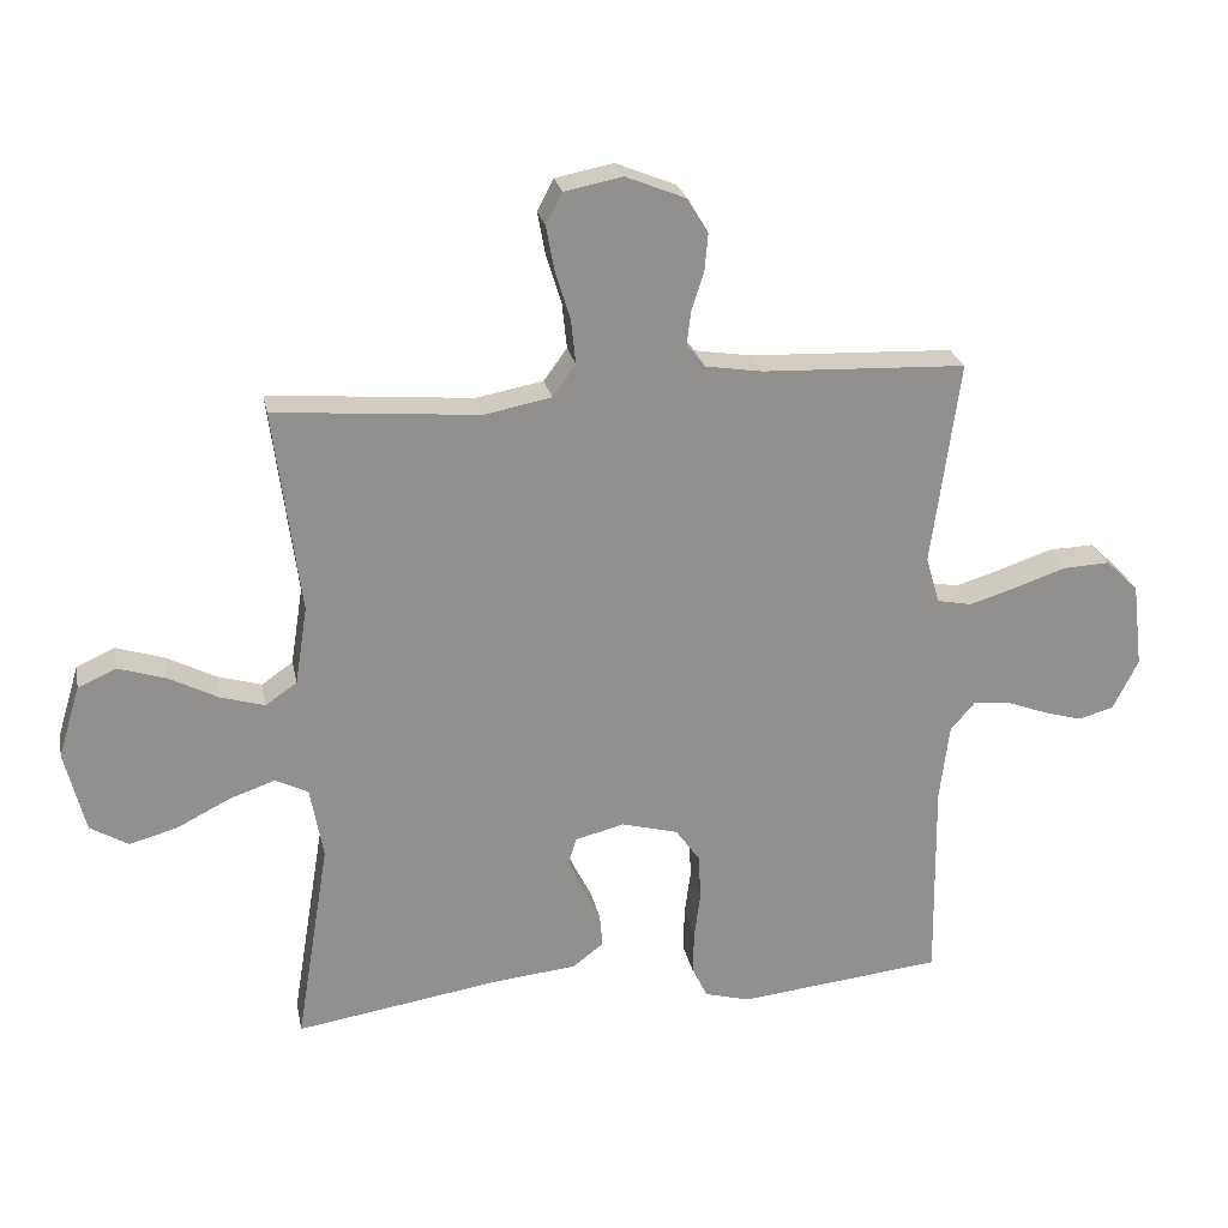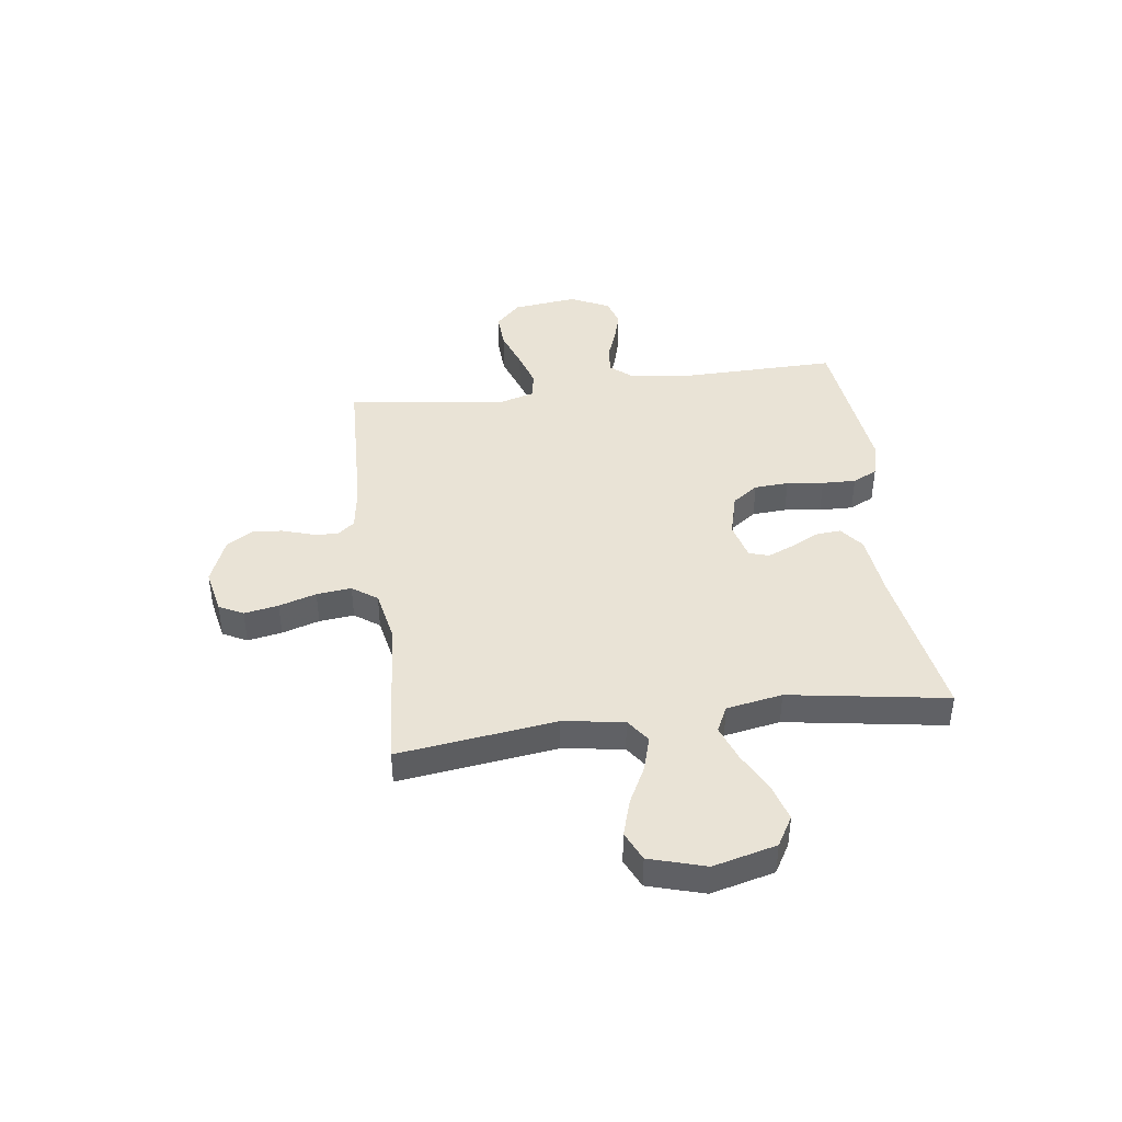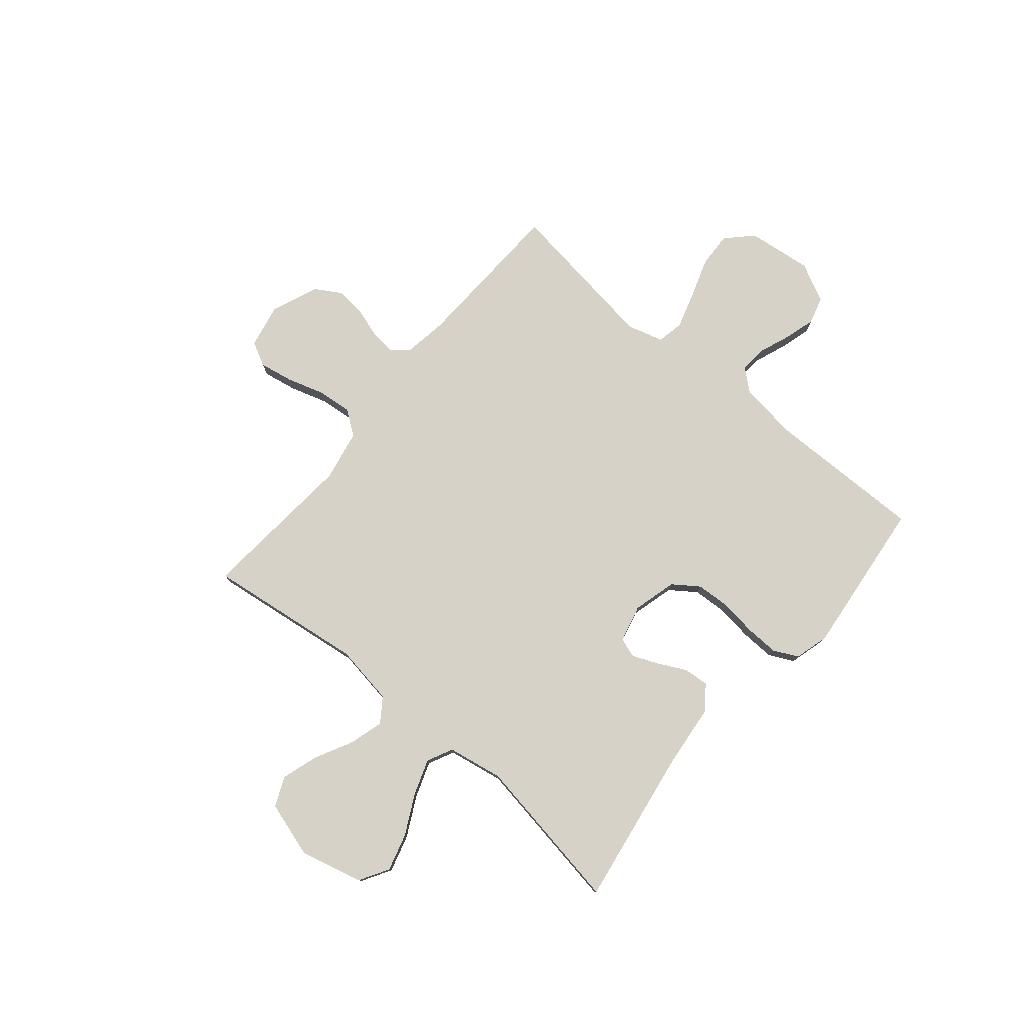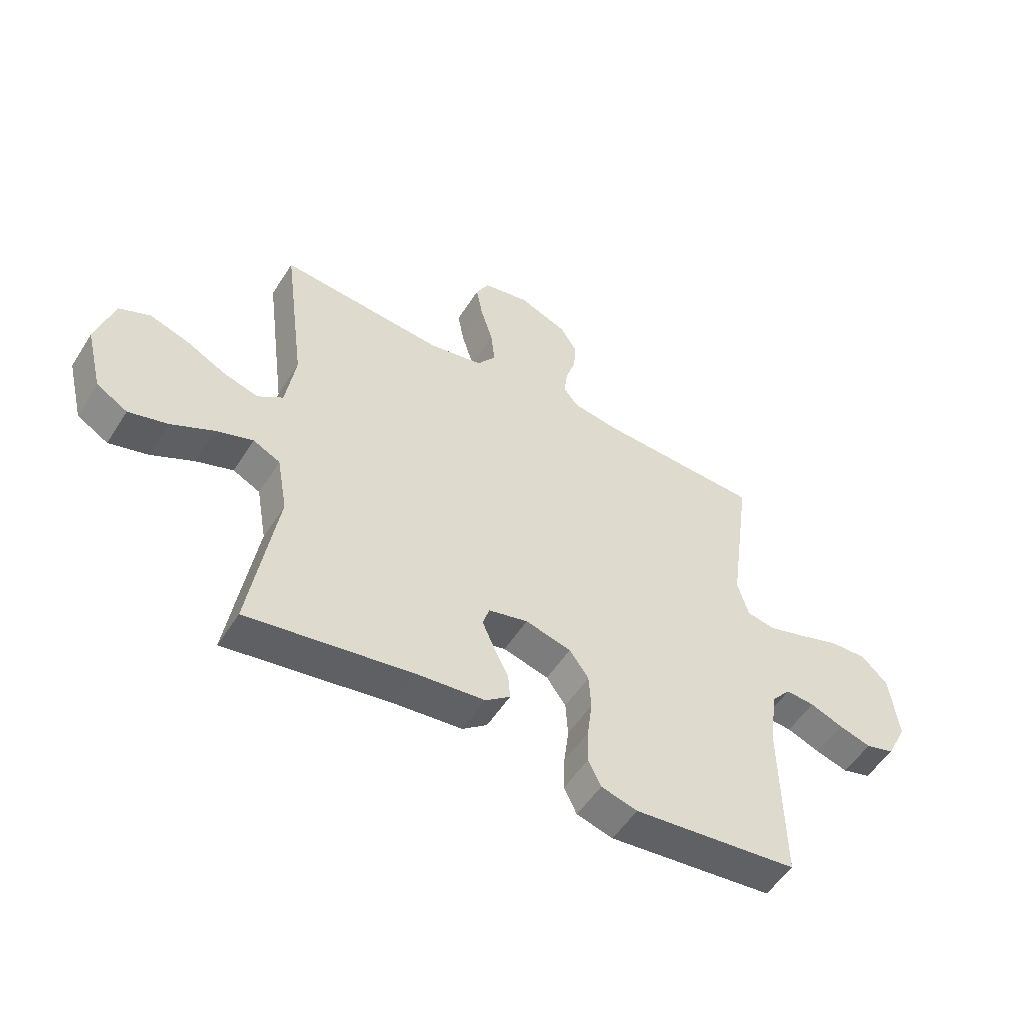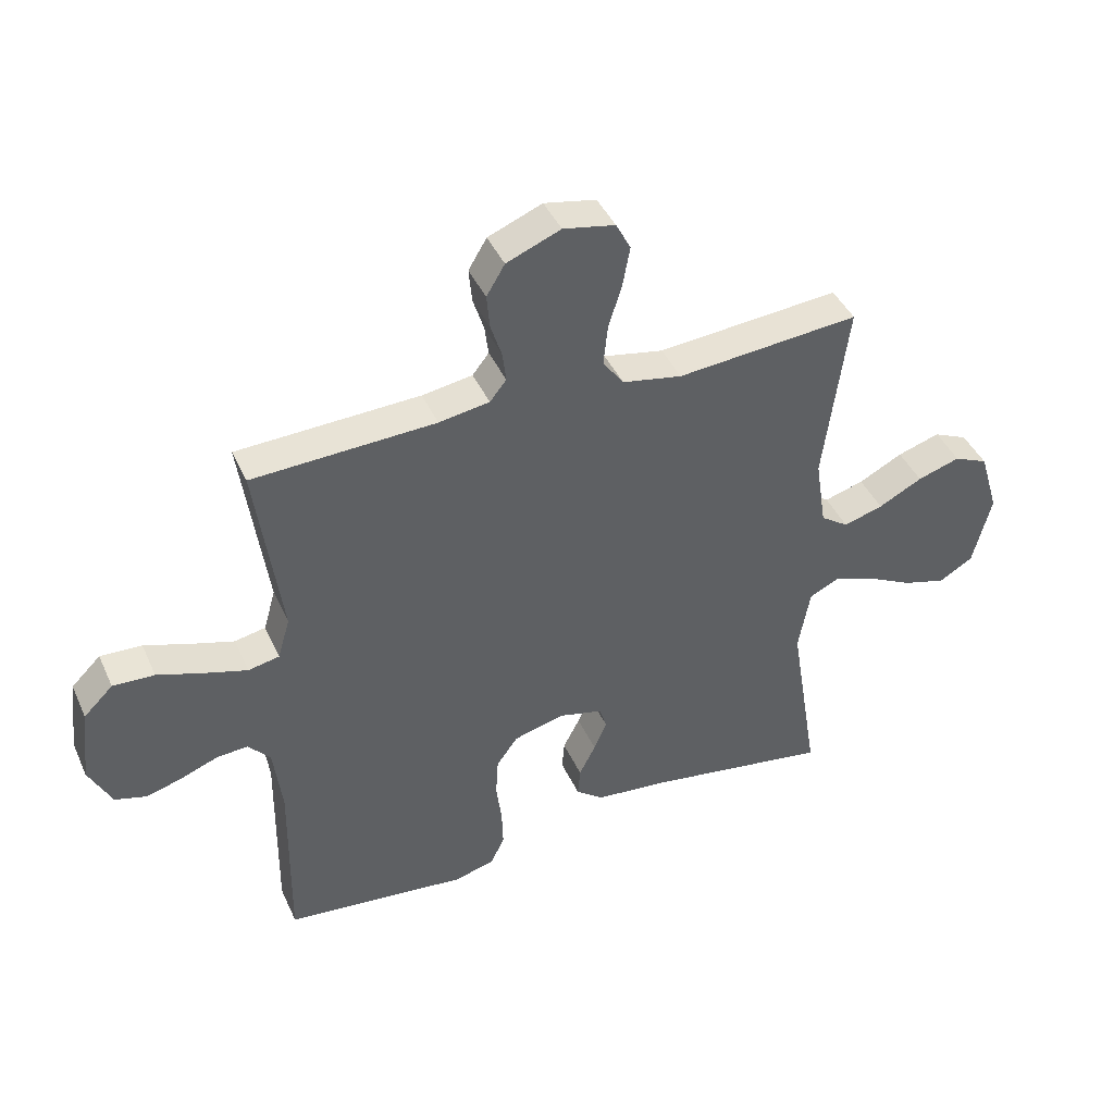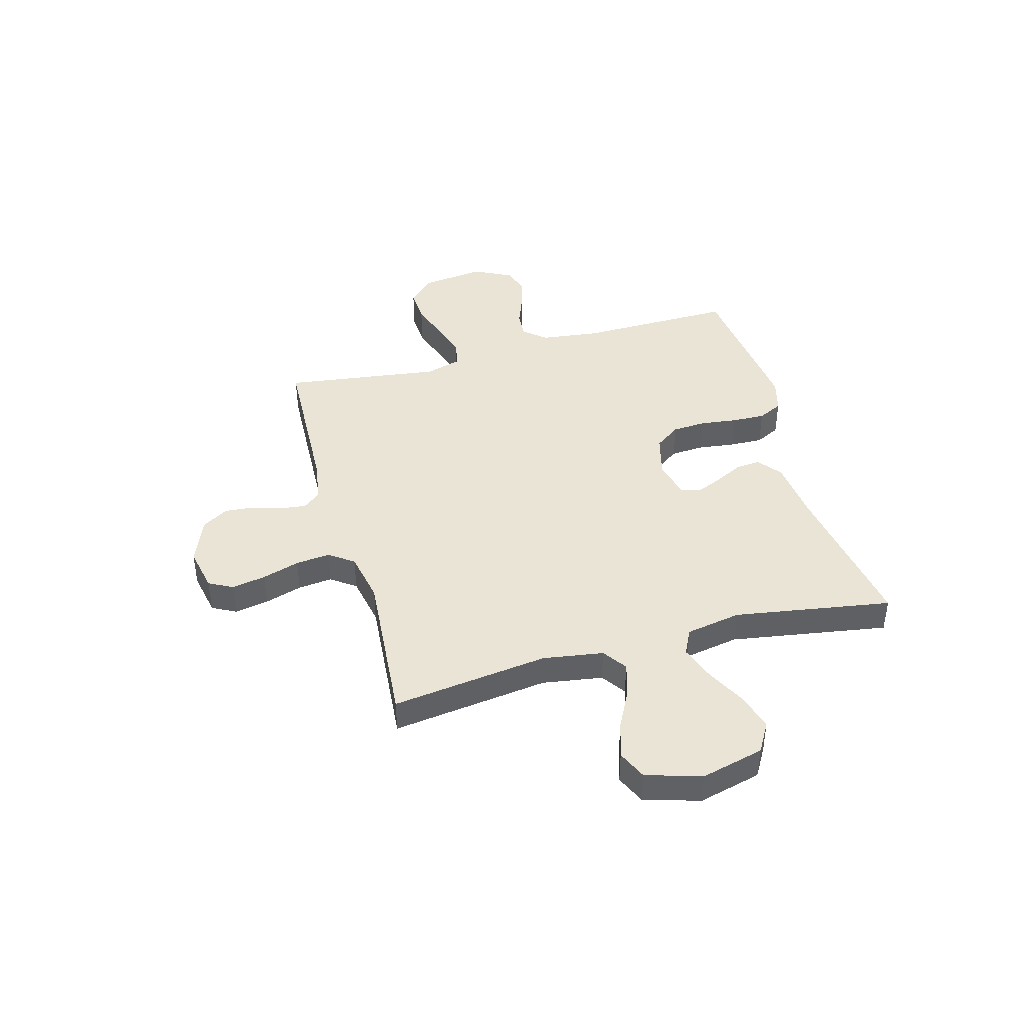
<metadata>
{"format":"obj","ext":"obj","renderer":"f3d","projection":"perspective","resolution":1024,"background":"white","views":[{"elev":24.5,"azim":168.9,"up":"+Z"},{"elev":42.0,"azim":82.2,"up":"+Y"},{"elev":78.0,"azim":130.1,"up":"+Y"},{"elev":-53.2,"azim":148.3,"up":"+Z"},{"elev":42.5,"azim":-23.2,"up":"+Z"},{"elev":42.5,"azim":74.5,"up":"+Y"}]}
</metadata>
<code>
v 0.5 0.07 0.5
v 0.461 0.07 0.2
v 0.479 0.07 0.085
v 0.525 0.07 0.053
v 0.59 0.07 0.072
v 0.662 0.07 0.109
v 0.732 0.07 0.131
v 0.788 0.07 0.106
v 0.82 0.07 0
v 0.79 0.07 -0.12
v 0.734 0.07 -0.153
v 0.663 0.07 -0.133
v 0.587 0.07 -0.094
v 0.519 0.07 -0.07
v 0.47 0.07 -0.094
v 0.451 0.07 -0.2
v 0.5 0.07 -0.5
v 0.2 0.07 -0.452
v 0.077 0.07 -0.439
v 0.032 0.07 -0.404
v 0.036 0.07 -0.356
v 0.063 0.07 -0.303
v 0.084 0.07 -0.254
v 0.072 0.07 -0.216
v 0 0.07 -0.198
v -0.083 0.07 -0.22
v -0.118 0.07 -0.269
v -0.122 0.07 -0.334
v -0.113 0.07 -0.404
v -0.111 0.07 -0.468
v -0.134 0.07 -0.515
v -0.2 0.07 -0.533
v -0.5 0.07 -0.5
v -0.496 0.07 -0.2
v -0.51 0.07 -0.087
v -0.546 0.07 -0.045
v -0.598 0.07 -0.049
v -0.658 0.07 -0.072
v -0.717 0.07 -0.089
v -0.769 0.07 -0.074
v -0.806 0.07 0
v -0.791 0.07 0.124
v -0.743 0.07 0.171
v -0.675 0.07 0.168
v -0.599 0.07 0.142
v -0.53 0.07 0.121
v -0.479 0.07 0.131
v -0.459 0.07 0.2
v -0.5 0.07 0.5
v -0.2 0.07 0.512
v -0.117 0.07 0.525
v -0.09 0.07 0.559
v -0.096 0.07 0.608
v -0.114 0.07 0.664
v -0.119 0.07 0.72
v -0.089 0.07 0.77
v 0 0.07 0.806
v 0.085 0.07 0.789
v 0.109 0.07 0.743
v 0.097 0.07 0.678
v 0.075 0.07 0.607
v 0.068 0.07 0.541
v 0.102 0.07 0.494
v 0.2 0.07 0.475
v 0.5 0 0.5
v 0.461 0 0.2
v 0.479 0 0.085
v 0.525 0 0.053
v 0.59 0 0.072
v 0.662 0 0.109
v 0.732 0 0.131
v 0.788 0 0.106
v 0.82 0 0
v 0.79 0 -0.12
v 0.734 0 -0.153
v 0.663 0 -0.133
v 0.587 0 -0.094
v 0.519 0 -0.07
v 0.47 0 -0.094
v 0.451 0 -0.2
v 0.5 0 -0.5
v 0.2 0 -0.452
v 0.077 0 -0.439
v 0.032 0 -0.404
v 0.036 0 -0.356
v 0.063 0 -0.303
v 0.084 0 -0.254
v 0.072 0 -0.216
v 0 0 -0.198
v -0.083 0 -0.22
v -0.118 0 -0.269
v -0.122 0 -0.334
v -0.113 0 -0.404
v -0.111 0 -0.468
v -0.134 0 -0.515
v -0.2 0 -0.533
v -0.5 0 -0.5
v -0.496 0 -0.2
v -0.51 0 -0.087
v -0.546 0 -0.045
v -0.598 0 -0.049
v -0.658 0 -0.072
v -0.717 0 -0.089
v -0.769 0 -0.074
v -0.806 0 0
v -0.791 0 0.124
v -0.743 0 0.171
v -0.675 0 0.168
v -0.599 0 0.142
v -0.53 0 0.121
v -0.479 0 0.131
v -0.459 0 0.2
v -0.5 0 0.5
v -0.2 0 0.512
v -0.117 0 0.525
v -0.09 0 0.559
v -0.096 0 0.608
v -0.114 0 0.664
v -0.119 0 0.72
v -0.089 0 0.77
v 0 0 0.806
v 0.085 0 0.789
v 0.109 0 0.743
v 0.097 0 0.678
v 0.075 0 0.607
v 0.068 0 0.541
v 0.102 0 0.494
v 0.2 0 0.475
f 58 59 60 61
f 58 61 62
f 57 58 62
f 56 57 62
f 53 54 55 56
f 52 53 56 62
f 51 52 62 63
f 48 49 50
f 47 48 50 51
f 42 43 44 45
f 42 45 46
f 41 42 46
f 40 41 46 47
f 37 38 39 40
f 31 32 33 34
f 31 34 35
f 28 29 30 31
f 27 28 31 35
f 26 27 35 36
f 19 20 21 22
f 18 19 22 23
f 16 17 18 23
f 15 16 23 24
f 10 11 12 13
f 10 13 14
f 9 10 14
f 8 9 14
f 5 6 7 8
f 4 5 8 14
f 3 4 14 15
f 64 1 2
f 47 51 63 64
f 37 40 47 64
f 36 37 64 2
f 25 26 36 2
f 15 24 25
f 2 3 15 25
f 125 124 123 122
f 126 125 122
f 126 122 121
f 126 121 120
f 120 119 118 117
f 126 120 117 116
f 127 126 116 115
f 114 113 112
f 115 114 112 111
f 109 108 107 106
f 110 109 106
f 110 106 105
f 111 110 105 104
f 104 103 102 101
f 98 97 96 95
f 99 98 95
f 95 94 93 92
f 99 95 92 91
f 100 99 91 90
f 86 85 84 83
f 87 86 83 82
f 87 82 81 80
f 88 87 80 79
f 77 76 75 74
f 78 77 74
f 78 74 73
f 78 73 72
f 72 71 70 69
f 78 72 69 68
f 79 78 68 67
f 66 65 128
f 128 127 115 111
f 128 111 104 101
f 66 128 101 100
f 66 100 90 89
f 89 88 79
f 89 79 67 66
f 1 65 66 2
f 2 66 67 3
f 3 67 68 4
f 4 68 69 5
f 5 69 70 6
f 6 70 71 7
f 7 71 72 8
f 8 72 73 9
f 9 73 74 10
f 10 74 75 11
f 11 75 76 12
f 12 76 77 13
f 13 77 78 14
f 14 78 79 15
f 15 79 80 16
f 16 80 81 17
f 17 81 82 18
f 18 82 83 19
f 19 83 84 20
f 20 84 85 21
f 21 85 86 22
f 22 86 87 23
f 23 87 88 24
f 24 88 89 25
f 25 89 90 26
f 26 90 91 27
f 27 91 92 28
f 28 92 93 29
f 29 93 94 30
f 30 94 95 31
f 31 95 96 32
f 32 96 97 33
f 33 97 98 34
f 34 98 99 35
f 35 99 100 36
f 36 100 101 37
f 37 101 102 38
f 38 102 103 39
f 39 103 104 40
f 40 104 105 41
f 41 105 106 42
f 42 106 107 43
f 43 107 108 44
f 44 108 109 45
f 45 109 110 46
f 46 110 111 47
f 47 111 112 48
f 48 112 113 49
f 49 113 114 50
f 50 114 115 51
f 51 115 116 52
f 52 116 117 53
f 53 117 118 54
f 54 118 119 55
f 55 119 120 56
f 56 120 121 57
f 57 121 122 58
f 58 122 123 59
f 59 123 124 60
f 60 124 125 61
f 61 125 126 62
f 62 126 127 63
f 63 127 128 64
f 64 128 65 1

</code>
